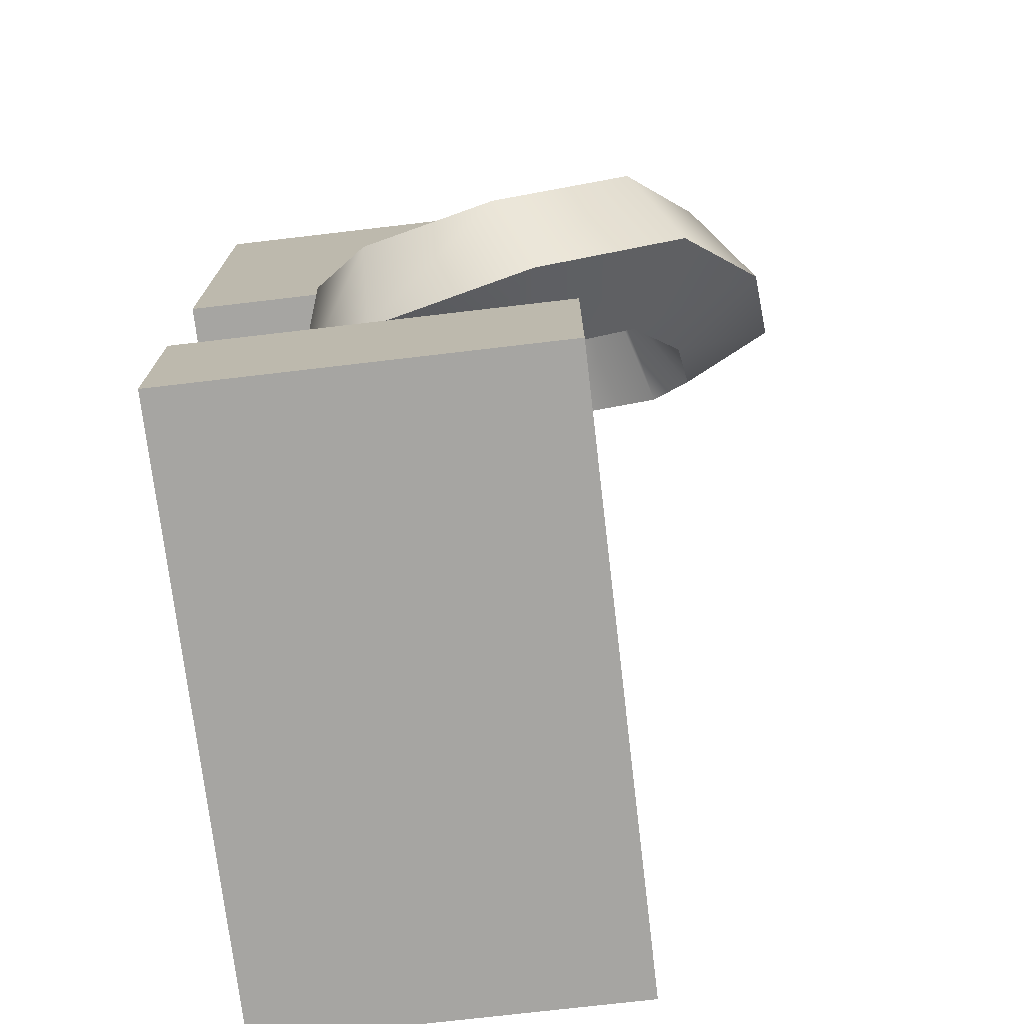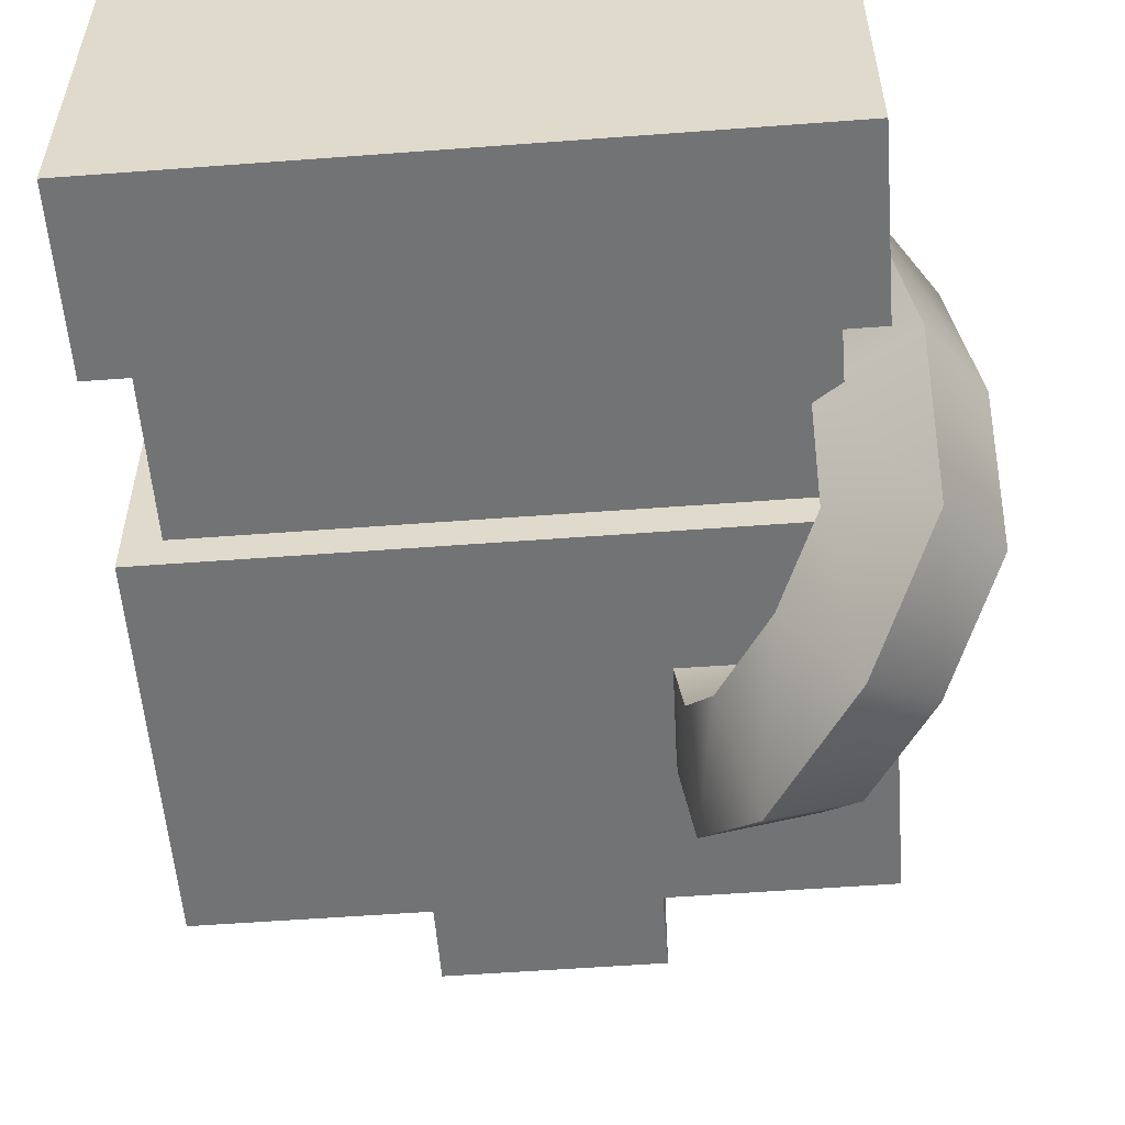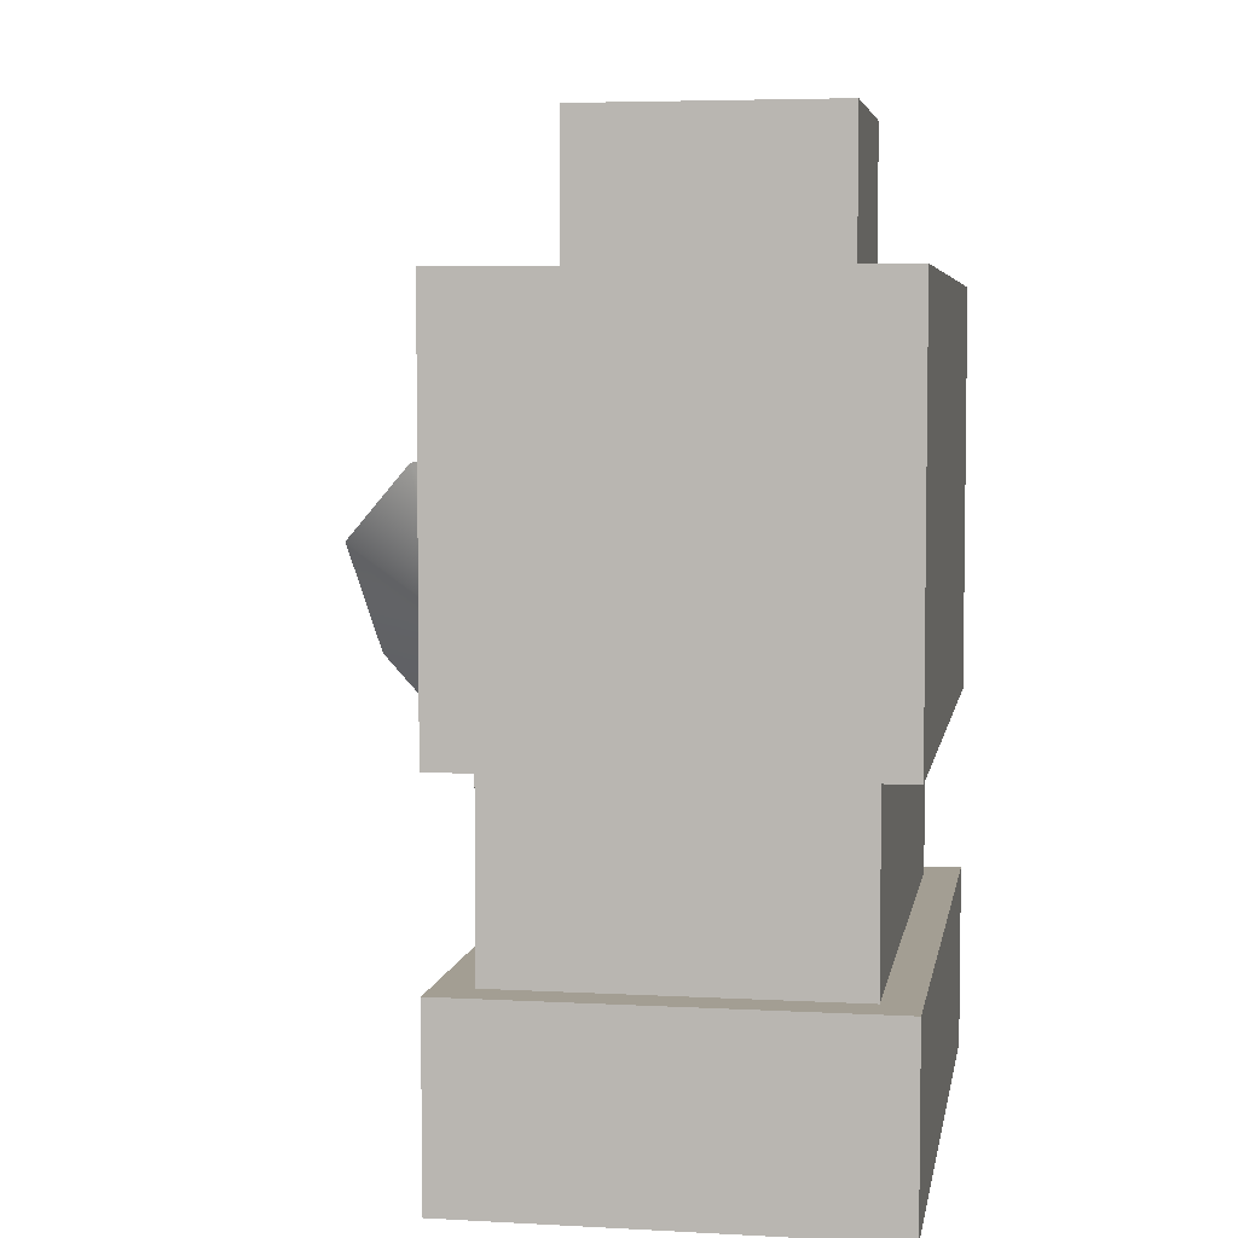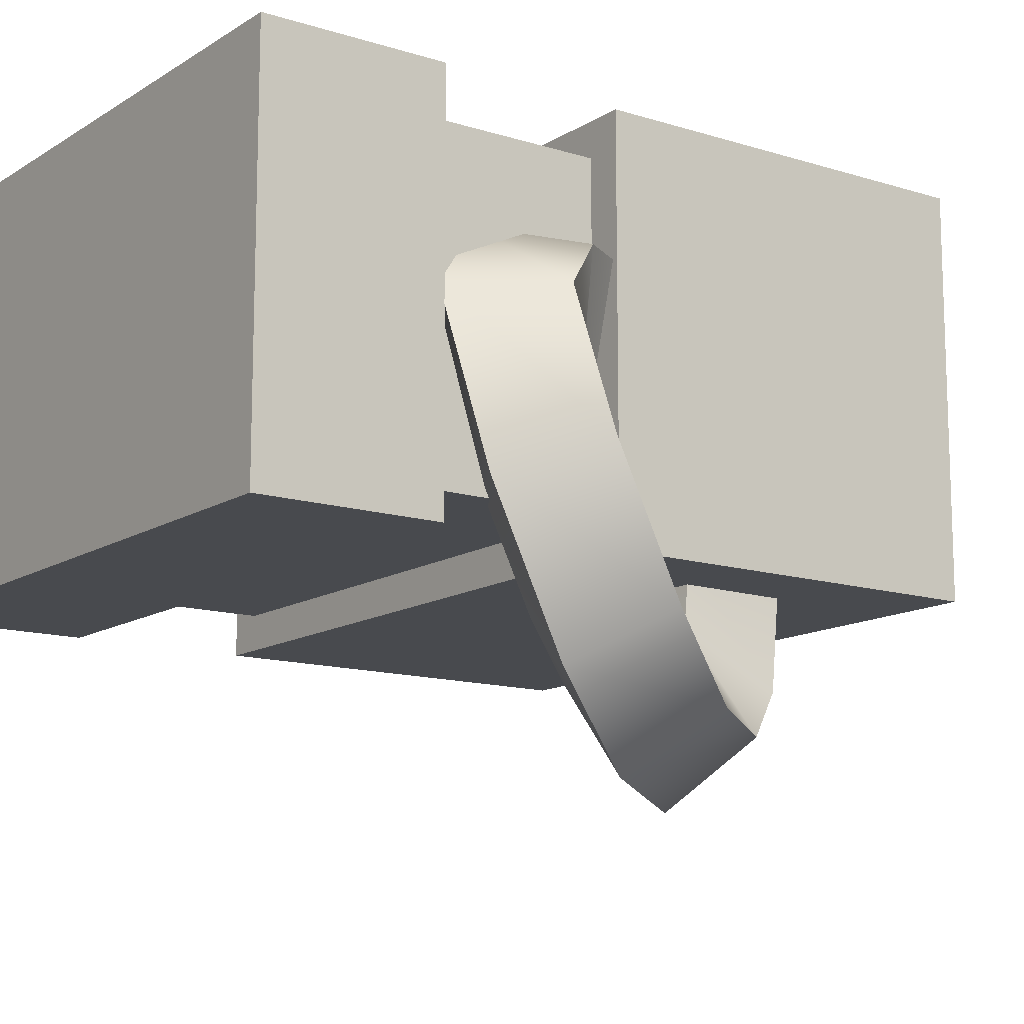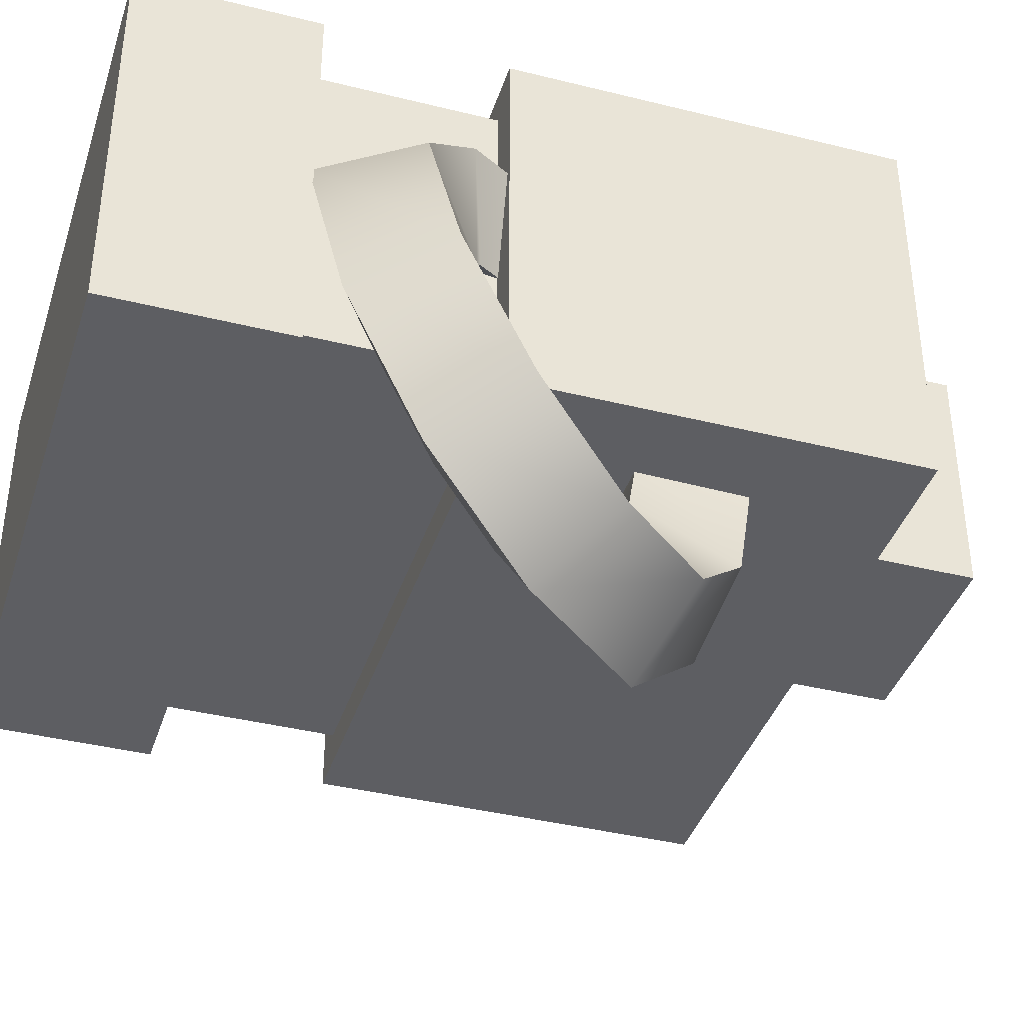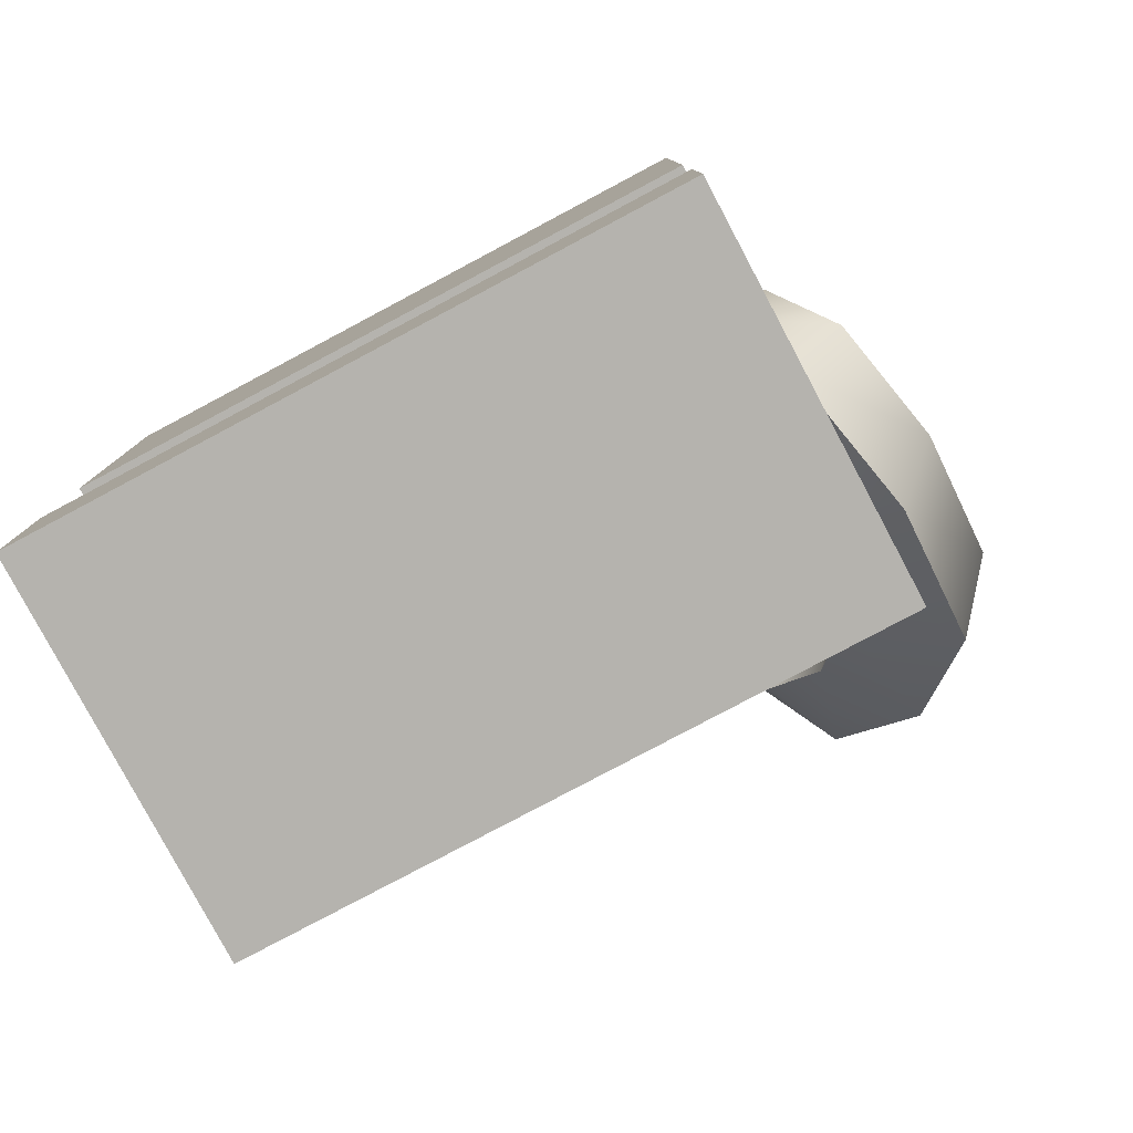
<metadata>
{"format":"obj","ext":"obj","renderer":"f3d","projection":"perspective","resolution":1024,"background":"white","views":[{"elev":-73.7,"azim":-83.3,"up":"+Z"},{"elev":-55.8,"azim":-175.5,"up":"+Y"},{"elev":5.2,"azim":99.7,"up":"+Z"},{"elev":-12.9,"azim":-125.7,"up":"+Y"},{"elev":-39.2,"azim":-107.3,"up":"+Y"},{"elev":-79.9,"azim":-152.0,"up":"+Z"}]}
</metadata>
<code>
g supermutant_body_mesh
v -0.2812 -0.1705 1
v -0.2812 -0.1705 0.8438
v -0.2812 0.1733 0.8438
v -0.2812 0.1733 1
v -0.2812 -0.1705 1.312
v -0.2812 -0.1705 1.156
v -0.2812 0.1733 1.156
v -0.2812 0.1733 1.312
v -0.2812 -0.1705 1.5
v -0.2812 -0.1705 1.312
v -0.2812 0.1733 1.312
v -0.2812 0.1733 1.5
v -0.25 -0.1388 1.156
v -0.25 -0.1388 1
v -0.25 0.1431 1
v -0.25 0.1431 1.156
v -0.09375 -0.1078 1.625
v -0.09375 -0.1078 1.5
v -0.09375 0.1109 1.5
v -0.09375 0.1109 1.625
v 0.09375 0.1109 1.5
v 0.09375 -0.1078 1.5
v 0.09375 -0.1078 1.625
v 0.09375 0.1109 1.625
v 0.2812 -0.1705 0.8438
v -0.2812 -0.1705 0.8438
v -0.2812 -0.1705 1
v 0.2812 -0.1705 1
v 0.25 -0.1388 1
v -0.25 -0.1388 1
v -0.25 -0.1388 1.156
v 0.25 -0.1388 1.156
v 0.09375 -0.1078 1.5
v -0.09375 -0.1078 1.5
v -0.09375 -0.1078 1.625
v 0.09375 -0.1078 1.625
v 0.2812 -0.1705 1.156
v -0.2812 -0.1705 1.156
v -0.2812 -0.1705 1.312
v 0.2812 -0.1705 1.312
v 0.2812 -0.1705 1.312
v -0.2812 -0.1705 1.312
v -0.2812 -0.1705 1.5
v 0.2812 -0.1705 1.5
v -0.2812 0.1733 1
v -0.2812 0.1733 0.8438
v 0.2812 0.1733 0.8438
v 0.2812 0.1733 1
v -0.25 0.1431 1.156
v -0.25 0.1431 1
v 0.25 0.1431 1
v 0.25 0.1431 1.156
v -0.09375 0.1109 1.625
v -0.09375 0.1109 1.5
v 0.09375 0.1109 1.5
v 0.09375 0.1109 1.625
v -0.2812 0.1733 1.312
v -0.2812 0.1733 1.156
v 0.2812 0.1733 1.156
v 0.2812 0.1733 1.312
v -0.2812 0.1733 1.5
v -0.2812 0.1733 1.312
v 0.2812 0.1733 1.312
v 0.2812 0.1733 1.5
v -0.2812 0.1733 0.8438
v -0.2812 -0.1705 0.8438
v 0.2812 -0.1705 0.8438
v 0.2812 0.1733 0.8438
v 0.2812 -0.1705 1.5
v -0.2812 -0.1705 1.5
v -0.2812 0.1733 1.5
v 0.2812 0.1733 1.5
v 0.2812 -0.1705 1
v 0.2812 0.1733 1
v 0.2812 0.1733 0.8438
v 0.2812 -0.1705 0.8438
v 0.25 -0.1388 1.156
v 0.25 0.1431 1.156
v 0.25 0.1431 1
v 0.25 -0.1388 1
v 0.2812 -0.1705 1.312
v 0.2812 0.1733 1.312
v 0.2812 0.1733 1.156
v 0.2812 -0.1705 1.156
v 0.2812 -0.1705 1.5
v 0.2812 0.1733 1.5
v 0.2812 0.1733 1.312
v 0.2812 -0.1705 1.312
v -0.2812 0.1733 1
v 0.2812 0.1733 1
v 0.2812 -0.1705 1
v -0.2812 -0.1705 1
v 0.2812 -0.1705 1.156
v 0.2812 0.1733 1.156
v -0.2812 0.1733 1.156
v -0.2812 -0.1705 1.156
v -0.1255 -0.2768 1.354
v -0.2167 -0.2493 1.359
v -0.2068 -0.1638 1.375
v -0.1136 -0.1742 1.373
v -0.1717 -0.3456 1.284
v -0.2453 -0.2917 1.316
v -0.2465 -0.3327 1.182
v -0.302 -0.2828 1.239
v -0.3058 -0.2671 1.086
v -0.3546 -0.2254 1.154
v -0.307 -0.1362 1.021
v -0.3553 -0.1067 1.096
v -0.2781 0.00583 0.9966
v -0.3318 0.007045 1.077
v -0.2192 0.07901 1.069
v -0.2927 0.05582 1.125
v -0.1634 0.07393 1.176
v -0.2446 0.05144 1.217
v -0.123 -0.233 1.266
v -0.1255 -0.2768 1.354
v -0.1136 -0.1742 1.373
v -0.1142 -0.1567 1.281
v -0.1439 -0.2647 1.235
v -0.1717 -0.3456 1.284
v -0.1897 -0.2564 1.173
v -0.2465 -0.3327 1.182
v -0.2259 -0.2161 1.115
v -0.3058 -0.2671 1.086
v -0.2266 -0.1282 1.071
v -0.307 -0.1362 1.021
v -0.2087 -0.04109 1.056
v -0.2781 0.00583 0.9966
v -0.1863 -0.01326 1.083
v -0.2192 0.07901 1.069
v -0.1452 -0.017 1.163
v -0.1634 0.07393 1.176
v -0.2142 -0.2055 1.272
v -0.123 -0.233 1.266
v -0.1142 -0.1567 1.281
v -0.2073 -0.1463 1.283
v -0.2176 -0.2108 1.267
v -0.1439 -0.2647 1.235
v -0.2451 -0.2064 1.23
v -0.1897 -0.2564 1.173
v -0.2747 -0.1745 1.184
v -0.2259 -0.2161 1.115
v -0.2749 -0.09865 1.146
v -0.2266 -0.1282 1.071
v -0.2624 -0.03988 1.136
v -0.2087 -0.04109 1.056
v -0.2599 -0.03644 1.139
v -0.1863 -0.01326 1.083
v -0.2264 -0.03949 1.204
v -0.1452 -0.017 1.163
v -0.2167 -0.2493 1.359
v -0.2142 -0.2055 1.272
v -0.2073 -0.1463 1.283
v -0.2068 -0.1638 1.375
v -0.2453 -0.2917 1.316
v -0.2176 -0.2108 1.267
v -0.302 -0.2828 1.239
v -0.2451 -0.2064 1.23
v -0.3546 -0.2254 1.154
v -0.2747 -0.1745 1.184
v -0.3553 -0.1067 1.096
v -0.2749 -0.09865 1.146
v -0.3318 0.007045 1.077
v -0.2624 -0.03988 1.136
v -0.2927 0.05582 1.125
v -0.2599 -0.03644 1.139
v -0.2446 0.05144 1.217
v -0.2264 -0.03949 1.204
g supermutant_body_mesh_0
f 3 2 1
f 4 3 1
f 7 6 5
f 8 7 5
f 11 10 9
f 12 11 9
f 15 14 13
f 16 15 13
f 19 18 17
f 20 19 17
f 23 22 21
f 24 23 21
f 27 26 25
f 28 27 25
f 31 30 29
f 32 31 29
f 35 34 33
f 36 35 33
f 39 38 37
f 40 39 37
f 43 42 41
f 44 43 41
f 47 46 45
f 48 47 45
f 51 50 49
f 52 51 49
f 55 54 53
f 56 55 53
f 59 58 57
f 60 59 57
f 63 62 61
f 64 63 61
f 67 66 65
f 68 67 65
f 71 70 69
f 72 71 69
f 75 74 73
f 76 75 73
f 79 78 77
f 80 79 77
f 83 82 81
f 84 83 81
f 87 86 85
f 88 87 85
f 91 90 89
f 92 91 89
f 95 94 93
f 96 95 93
f 99 98 97
f 100 99 97
f 97 98 101
f 98 102 101
f 101 102 103
f 102 104 103
f 103 104 105
f 104 106 105
f 105 106 107
f 106 108 107
f 107 108 109
f 108 110 109
f 109 110 111
f 110 112 111
f 111 112 113
f 112 114 113
f 117 116 115
f 118 117 115
f 115 116 119
f 116 120 119
f 119 120 121
f 120 122 121
f 121 122 123
f 122 124 123
f 123 124 125
f 124 126 125
f 125 126 127
f 126 128 127
f 127 128 129
f 128 130 129
f 129 130 131
f 130 132 131
f 135 134 133
f 136 135 133
f 133 134 137
f 134 138 137
f 137 138 139
f 138 140 139
f 139 140 141
f 140 142 141
f 141 142 143
f 142 144 143
f 143 144 145
f 144 146 145
f 145 146 147
f 146 148 147
f 147 148 149
f 148 150 149
f 153 152 151
f 154 153 151
f 151 152 155
f 152 156 155
f 155 156 157
f 156 158 157
f 157 158 159
f 158 160 159
f 159 160 161
f 160 162 161
f 161 162 163
f 162 164 163
f 163 164 165
f 164 166 165
f 165 166 167
f 166 168 167

</code>
